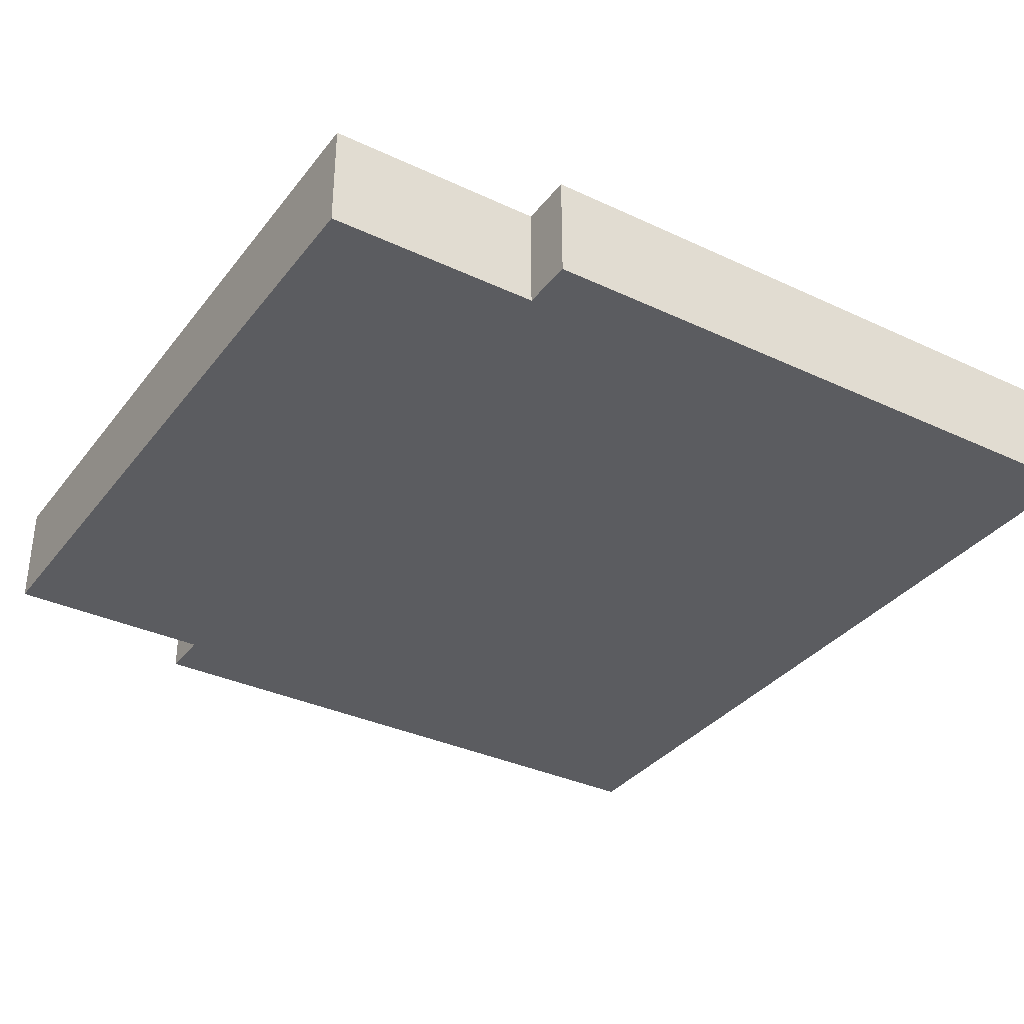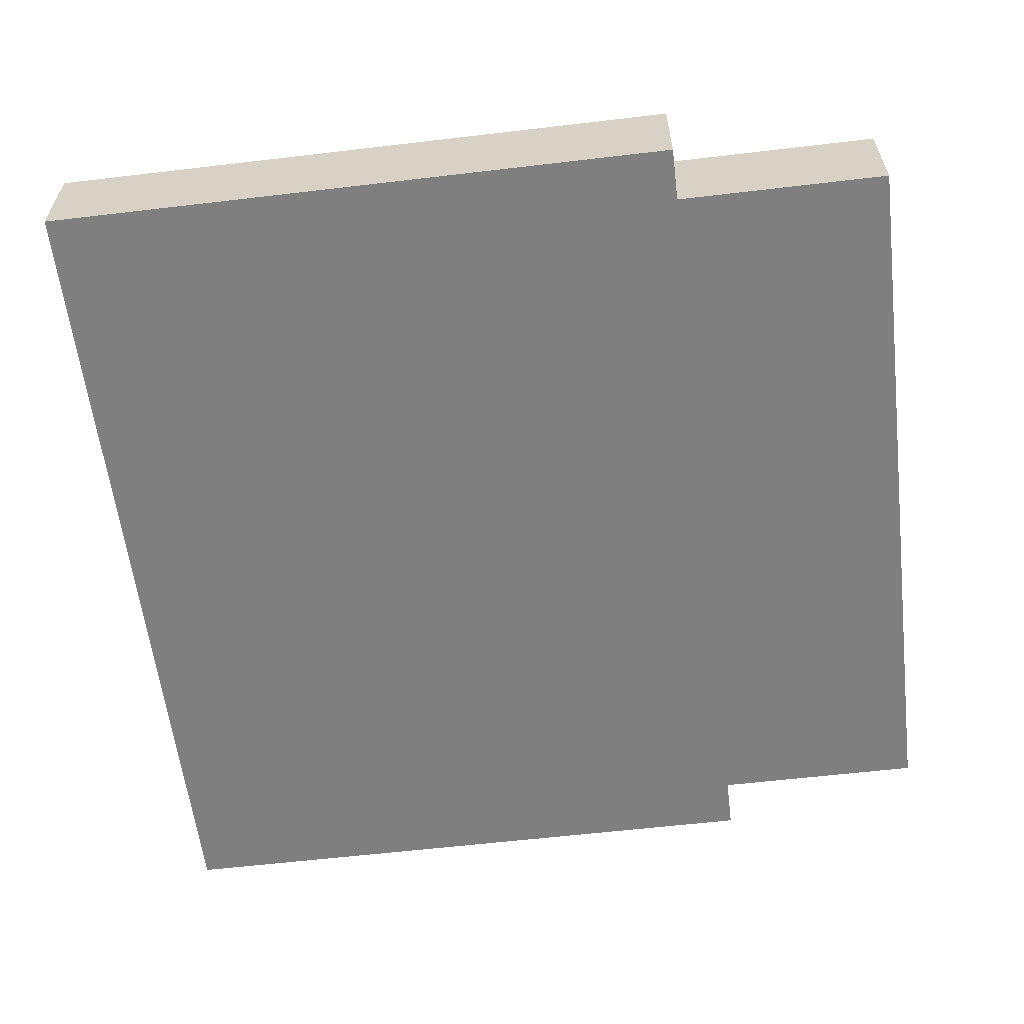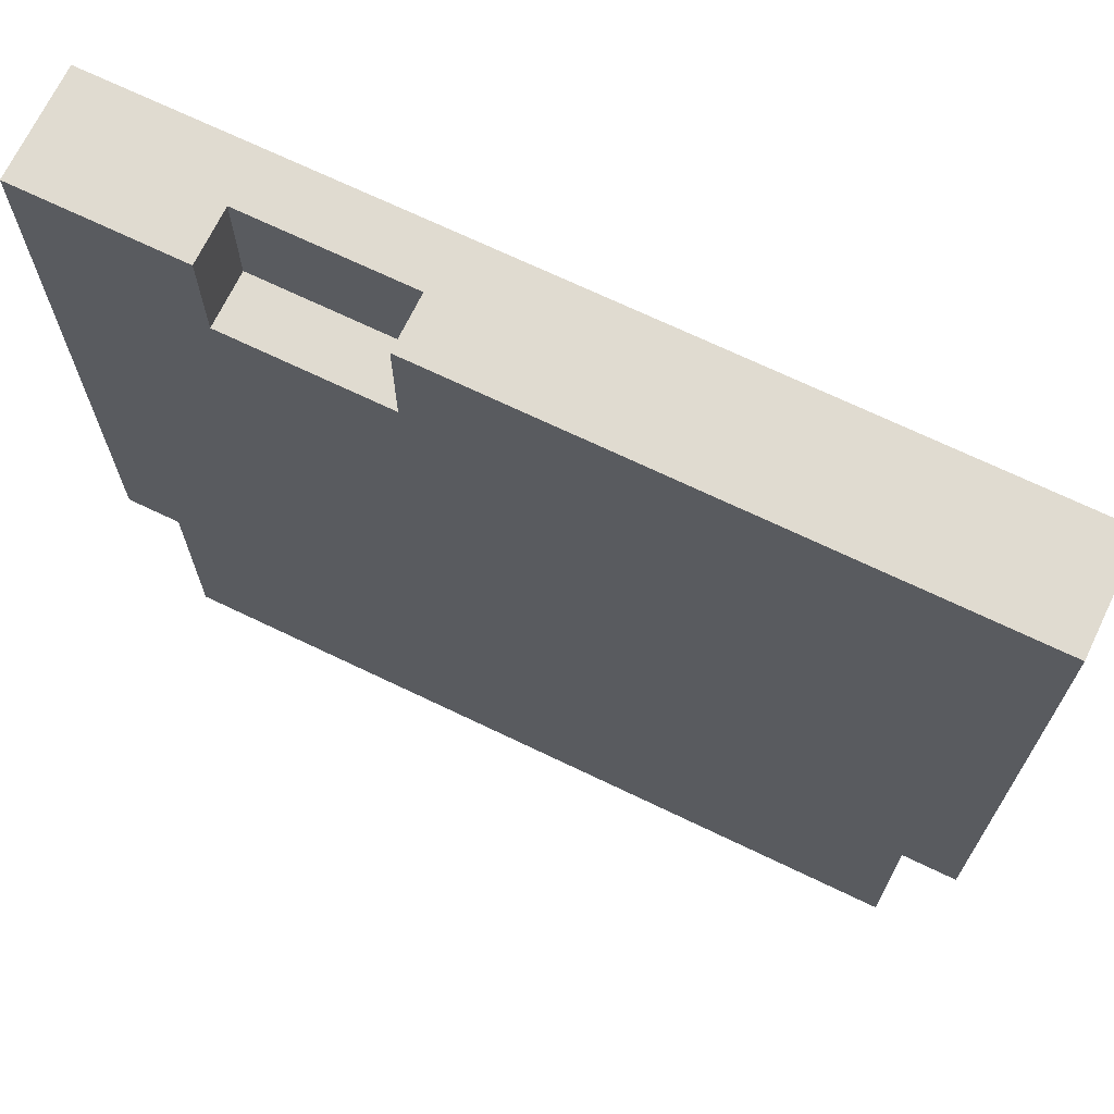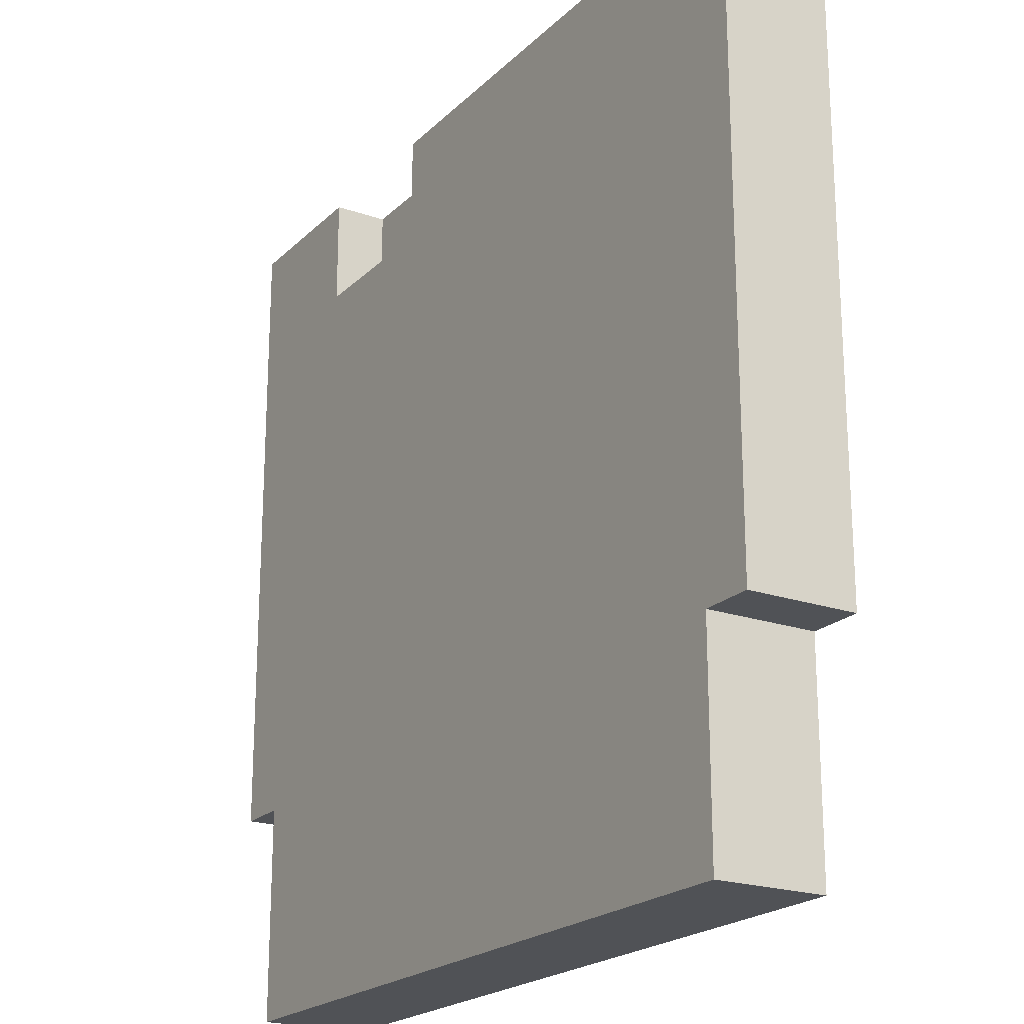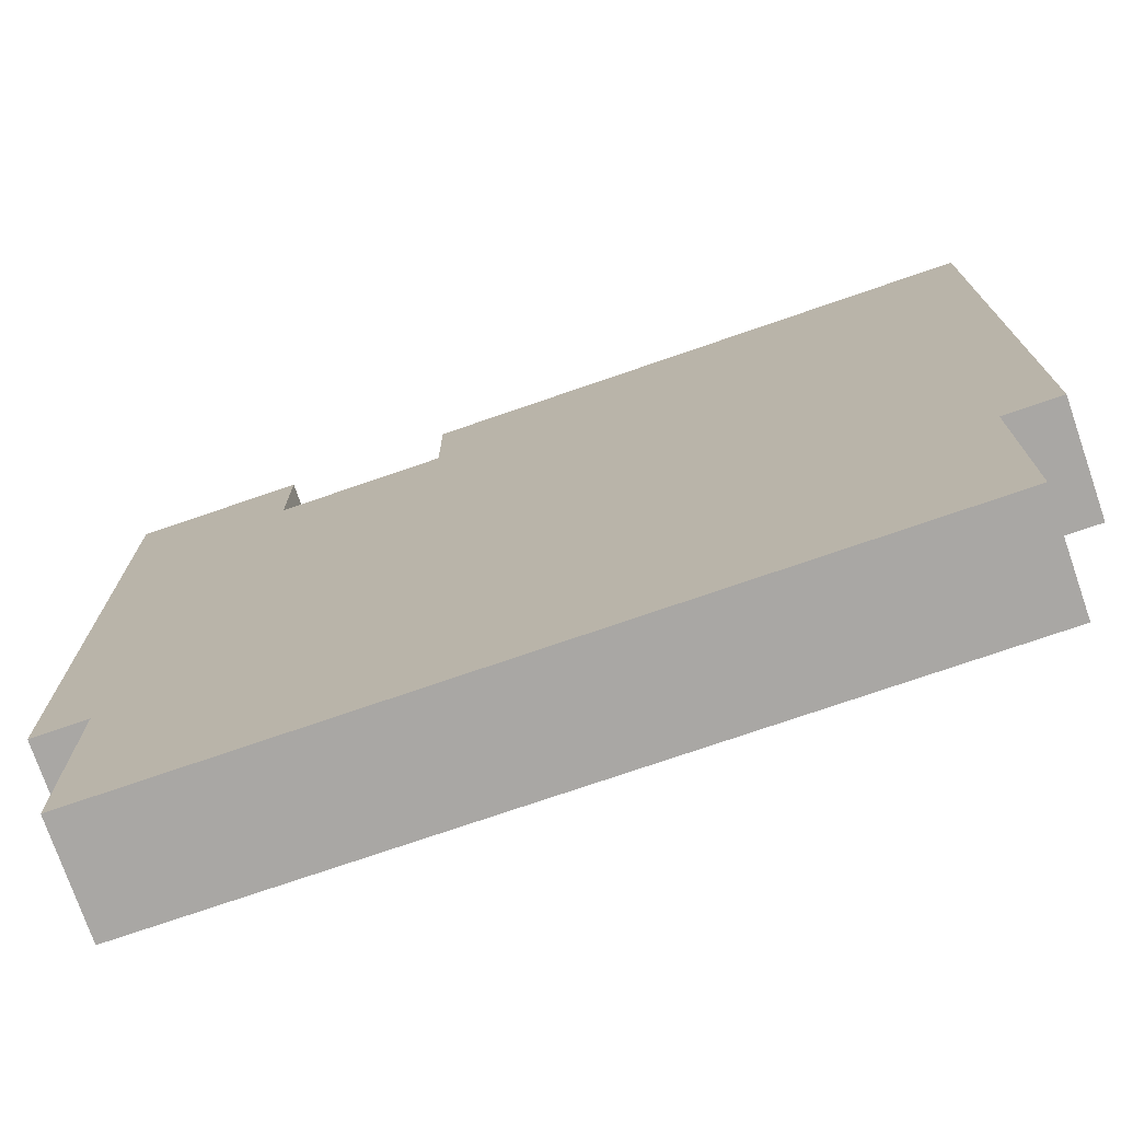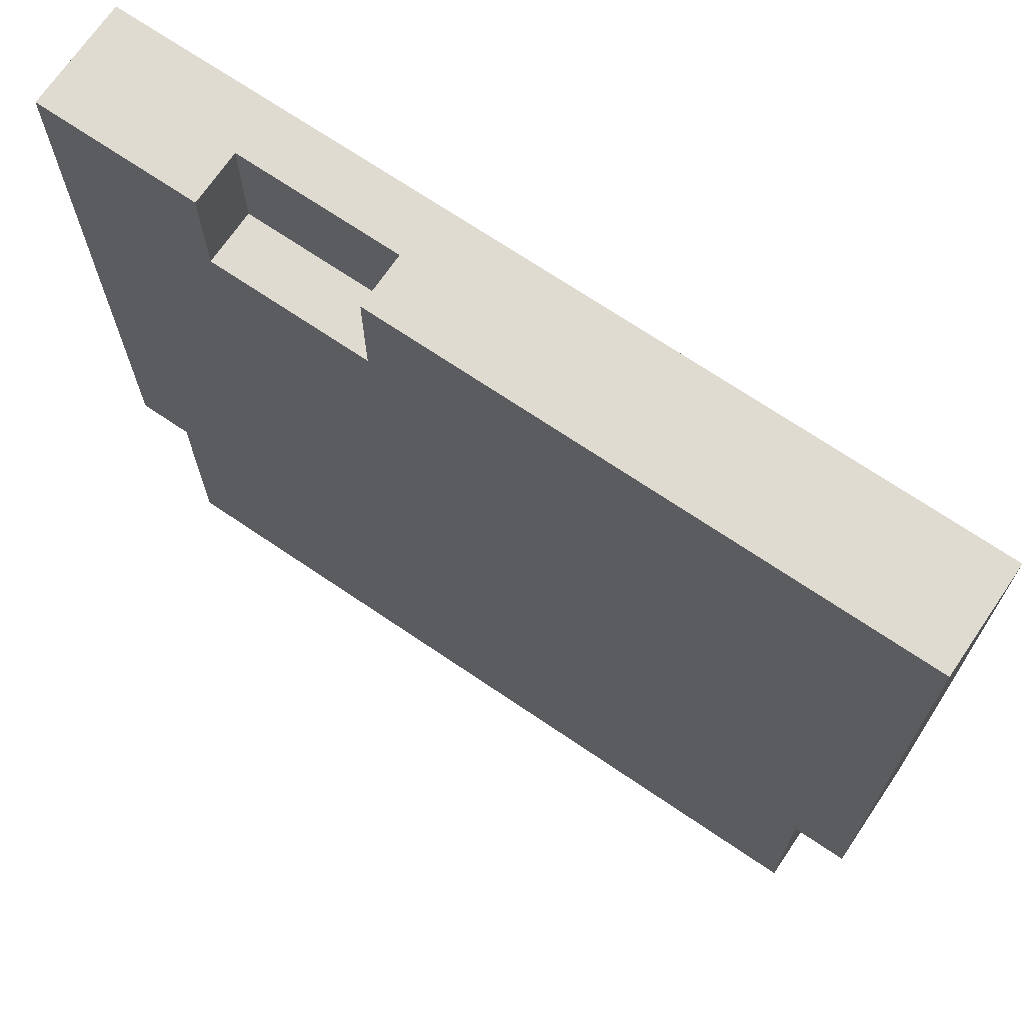
<metadata>
{"format":"obj","ext":"obj","renderer":"f3d","projection":"perspective","resolution":1024,"background":"white","views":[{"elev":-34.5,"azim":57.8,"up":"+Z"},{"elev":-59.8,"azim":-83.1,"up":"+Z"},{"elev":69.8,"azim":25.7,"up":"+Y"},{"elev":-21.0,"azim":58.3,"up":"+Y"},{"elev":-74.8,"azim":19.0,"up":"+Y"},{"elev":70.1,"azim":34.2,"up":"+Y"}]}
</metadata>
<code>
o
v -0.8 0.4 0.2
v -0.8 0.4 0
v -0.8 1.6 0.2
v -0.8 1.6 0
v -0.7 0 0.2
v -0.7 0 0
v -0.7 0.4 0.2
v -0.7 0.4 0
v -0.2 1.4 0.2
v -0.2 1.4 0.1
v -0.2 1.5 0.2
v -0.2 1.5 0.1
v -0.2 1.6 0.2
v -0.2 1.6 0.1
v -0.5 1.4 0.2
v -0.5 1.4 0.1
v -0.5 1.5 0.2
v -0.5 1.5 0.1
v -0.5 1.6 0.2
v -0.5 1.6 0.1
v 0.7 0 0.2
v 0.7 0 0
v 0.7 0.4 0.2
v 0.7 0.4 0
v 0.8 0.4 0.2
v 0.8 0.4 0
v 0.8 1.6 0.2
v 0.8 1.6 0
v -0.8 0.4 0.2
v -0.8 1.6 0.2
v -0.7 0 0.2
v -0.7 0.4 0.2
v -0.7 1.5 0.2
v -0.6 0.1 0.2
v -0.6 0.4 0.2
v -0.5 0.1 0.2
v -0.5 0.2 0.2
v -0.5 0.3 0.2
v -0.5 0.4 0.2
v -0.5 0.5 0.2
v -0.5 0.6 0.2
v -0.5 0.7 0.2
v -0.5 0.8 0.2
v -0.5 0.9 0.2
v -0.5 1 0.2
v -0.5 1.1 0.2
v -0.5 1.2 0.2
v -0.5 1.3 0.2
v -0.5 1.4 0.2
v -0.5 1.5 0.2
v -0.5 1.6 0.2
v -0.2 0.1 0.2
v -0.2 0.2 0.2
v -0.2 0.3 0.2
v -0.2 0.4 0.2
v -0.2 0.5 0.2
v -0.2 0.6 0.2
v -0.2 0.7 0.2
v -0.2 0.8 0.2
v -0.2 0.9 0.2
v -0.2 1 0.2
v -0.2 1.1 0.2
v -0.2 1.2 0.2
v -0.2 1.3 0.2
v -0.2 1.4 0.2
v -0.2 1.5 0.2
v -0.2 1.6 0.2
v -0.1 0.4 0.2
v -0.1 0.5 0.2
v -0.1 0.6 0.2
v -0.1 1.1 0.2
v -0.1 1.2 0.2
v -0.1 1.3 0.2
v -0.1 1.4 0.2
v -0.1 1.5 0.2
v -0.1 1.6 0.2
v 0 0.4 0.2
v 0 0.5 0.2
v 0 0.7 0.2
v 0 0.8 0.2
v 0 0.9 0.2
v 0 1 0.2
v 0 1.1 0.2
v 0 1.2 0.2
v 0 1.3 0.2
v 0 1.4 0.2
v 0 1.5 0.2
v 0 1.6 0.2
v 0.1 0.7 0.2
v 0.1 0.8 0.2
v 0.1 1.3 0.2
v 0.1 1.4 0.2
v 0.2 0.7 0.2
v 0.2 0.8 0.2
v 0.2 0.9 0.2
v 0.2 1 0.2
v 0.2 1.1 0.2
v 0.2 1.2 0.2
v 0.2 1.3 0.2
v 0.2 1.4 0.2
v 0.2 1.5 0.2
v 0.2 1.6 0.2
v 0.3 0.7 0.2
v 0.3 0.9 0.2
v 0.3 1 0.2
v 0.3 1.1 0.2
v 0.3 1.2 0.2
v 0.3 1.3 0.2
v 0.3 1.4 0.2
v 0.3 1.5 0.2
v 0.3 1.6 0.2
v 0.4 1.3 0.2
v 0.4 1.4 0.2
v 0.4 1.5 0.2
v 0.4 1.6 0.2
v 0.5 0.6 0.2
v 0.5 0.7 0.2
v 0.5 0.9 0.2
v 0.5 1 0.2
v 0.5 1.1 0.2
v 0.5 1.2 0.2
v 0.5 1.3 0.2
v 0.5 1.4 0.2
v 0.5 1.5 0.2
v 0.5 1.6 0.2
v 0.6 0.1 0.2
v 0.6 0.4 0.2
v 0.7 0 0.2
v 0.7 0.4 0.2
v 0.7 1.5 0.2
v 0.8 0.4 0.2
v 0.8 1.6 0.2
v -0.5 1.4 0.1
v -0.5 1.5 0.1
v -0.5 1.6 0.1
v -0.2 1.4 0.1
v -0.2 1.5 0.1
v -0.2 1.6 0.1
v -0.8 0.4 0
v -0.8 1.6 0
v -0.7 0 0
v -0.7 0.4 0
v -0.7 1.5 0
v -0.6 0.1 0
v -0.6 0.4 0
v -0.5 0.4 0
v -0.5 0.8 0
v -0.4 0.5 0
v -0.4 0.6 0
v -0.2 0.7 0
v -0.2 0.8 0
v -0.1 0.4 0
v -0.1 0.5 0
v 0.1 0.4 0
v 0.1 0.5 0
v 0.2 0.7 0
v 0.2 0.8 0
v 0.4 0.5 0
v 0.4 0.6 0
v 0.5 0.4 0
v 0.5 0.8 0
v 0.6 0.1 0
v 0.6 0.4 0
v 0.7 0 0
v 0.7 0.4 0
v 0.7 1.5 0
v 0.8 0.4 0
v 0.8 1.6 0
v -0.7 0 0.2
v 0.7 0 0.2
v -0.7 0 0
v 0.7 0 0
v -0.8 0.4 0.2
v -0.7 0.4 0.2
v 0.7 0.4 0.2
v 0.8 0.4 0.2
v -0.8 0.4 0
v -0.7 0.4 0
v 0.7 0.4 0
v 0.8 0.4 0
v -0.5 1.4 0.2
v -0.2 1.4 0.2
v -0.5 1.4 0.1
v -0.2 1.4 0.1
v -0.8 1.6 0.2
v -0.5 1.6 0.2
v -0.2 1.6 0.2
v -0.1 1.6 0.2
v 0 1.6 0.2
v 0.2 1.6 0.2
v 0.3 1.6 0.2
v 0.4 1.6 0.2
v 0.5 1.6 0.2
v 0.8 1.6 0.2
v -0.5 1.6 0.1
v -0.2 1.6 0.1
v -0.1 1.6 0.1
v 0 1.6 0.1
v 0.2 1.6 0.1
v 0.3 1.6 0.1
v 0.4 1.6 0.1
v 0.5 1.6 0.1
v -0.8 1.6 0
v 0.8 1.6 0
f 3 2 1
f 4 2 3
f 7 6 5
f 8 6 7
f 11 10 9
f 12 10 11
f 13 12 11
f 14 12 13
f 15 16 17
f 17 16 18
f 17 18 19
f 19 18 20
f 21 22 23
f 23 22 24
f 25 26 27
f 27 26 28
f 32 30 29
f 33 30 32
f 34 32 31
f 35 33 32
f 35 32 34
f 36 34 31
f 36 35 34
f 37 35 36
f 38 35 37
f 39 33 35
f 39 35 38
f 40 33 39
f 41 33 40
f 42 33 41
f 43 33 42
f 44 33 43
f 45 33 44
f 46 33 45
f 47 33 46
f 48 33 47
f 49 33 48
f 50 30 33
f 50 33 49
f 51 30 50
f 52 36 31
f 52 37 36
f 53 38 37
f 53 37 52
f 54 39 38
f 54 38 53
f 55 40 39
f 55 39 54
f 56 41 40
f 56 40 55
f 57 42 41
f 57 41 56
f 58 43 42
f 58 42 57
f 59 44 43
f 59 43 58
f 60 45 44
f 60 44 59
f 61 46 45
f 61 45 60
f 62 47 46
f 62 46 61
f 63 48 47
f 63 47 62
f 64 49 48
f 64 48 63
f 65 49 64
f 68 63 62
f 68 62 61
f 68 66 65
f 68 65 64
f 68 64 63
f 68 61 60
f 68 60 59
f 68 59 58
f 68 58 57
f 68 57 56
f 68 56 55
f 68 55 54
f 68 54 53
f 68 53 52
f 69 66 68
f 70 66 69
f 71 66 70
f 72 66 71
f 73 66 72
f 74 66 73
f 75 67 66
f 75 66 74
f 76 67 75
f 77 68 52
f 77 69 68
f 78 70 69
f 78 69 77
f 79 71 70
f 80 71 79
f 81 71 80
f 82 71 81
f 83 72 71
f 83 71 82
f 84 73 72
f 84 72 83
f 85 74 73
f 85 73 84
f 86 75 74
f 86 74 85
f 87 76 75
f 87 75 86
f 88 76 87
f 89 79 70
f 89 80 79
f 90 81 80
f 90 80 89
f 91 86 85
f 91 85 84
f 92 87 86
f 92 86 91
f 93 90 89
f 93 89 70
f 94 81 90
f 94 90 93
f 95 82 81
f 95 81 94
f 96 84 83
f 96 82 95
f 96 83 82
f 97 84 96
f 98 91 84
f 98 84 97
f 99 92 91
f 99 91 98
f 100 87 92
f 100 92 99
f 101 88 87
f 101 87 100
f 102 88 101
f 103 95 94
f 103 93 70
f 103 94 93
f 103 96 95
f 104 96 103
f 105 97 96
f 105 96 104
f 106 98 97
f 106 97 105
f 107 99 98
f 107 98 106
f 108 100 99
f 108 99 107
f 109 102 101
f 109 100 108
f 109 101 100
f 110 102 109
f 111 102 110
f 112 108 107
f 112 109 108
f 113 110 109
f 113 109 112
f 114 111 110
f 114 110 113
f 115 111 114
f 116 70 78
f 116 103 70
f 116 78 77
f 117 104 103
f 117 103 116
f 118 105 104
f 118 104 117
f 119 106 105
f 119 105 118
f 120 107 106
f 120 106 119
f 121 112 107
f 121 107 120
f 122 113 112
f 122 112 121
f 123 114 113
f 123 113 122
f 124 115 114
f 124 114 123
f 125 115 124
f 126 52 31
f 126 77 52
f 126 123 122
f 126 124 123
f 126 120 119
f 126 121 120
f 126 117 116
f 126 119 118
f 126 116 77
f 126 122 121
f 126 118 117
f 127 124 126
f 128 126 31
f 128 127 126
f 129 124 127
f 129 127 128
f 130 125 124
f 130 124 129
f 131 130 129
f 132 125 130
f 132 130 131
f 136 134 133
f 137 135 134
f 137 134 136
f 138 135 137
f 139 140 142
f 142 140 143
f 141 142 144
f 142 143 145
f 144 142 145
f 144 145 146
f 145 143 146
f 146 143 147
f 146 147 148
f 148 147 149
f 149 147 150
f 147 143 151
f 150 147 151
f 144 146 152
f 146 148 152
f 148 149 153
f 152 148 153
f 144 152 154
f 152 153 154
f 153 149 155
f 154 153 155
f 149 150 156
f 150 151 156
f 151 143 157
f 156 151 157
f 155 149 158
f 154 155 158
f 149 156 159
f 158 149 159
f 156 157 159
f 154 158 160
f 144 154 160
f 158 159 160
f 159 157 161
f 160 159 161
f 157 143 161
f 141 144 162
f 144 160 162
f 160 161 162
f 162 161 163
f 141 162 164
f 162 163 164
f 163 161 165
f 164 163 165
f 143 140 166
f 165 161 166
f 161 143 166
f 165 166 167
f 166 140 168
f 167 166 168
f 171 170 169
f 172 170 171
f 177 174 173
f 178 174 177
f 179 176 175
f 180 176 179
f 181 182 183
f 183 182 184
f 185 186 195
f 187 188 196
f 188 189 197
f 196 188 197
f 189 190 198
f 197 189 198
f 190 191 199
f 198 190 199
f 191 192 200
f 199 191 200
f 192 193 201
f 200 192 201
f 193 194 202
f 201 193 202
f 200 201 203
f 185 195 203
f 201 202 203
f 195 196 203
f 199 200 203
f 198 199 203
f 197 198 203
f 196 197 203
f 202 194 204
f 203 202 204

</code>
